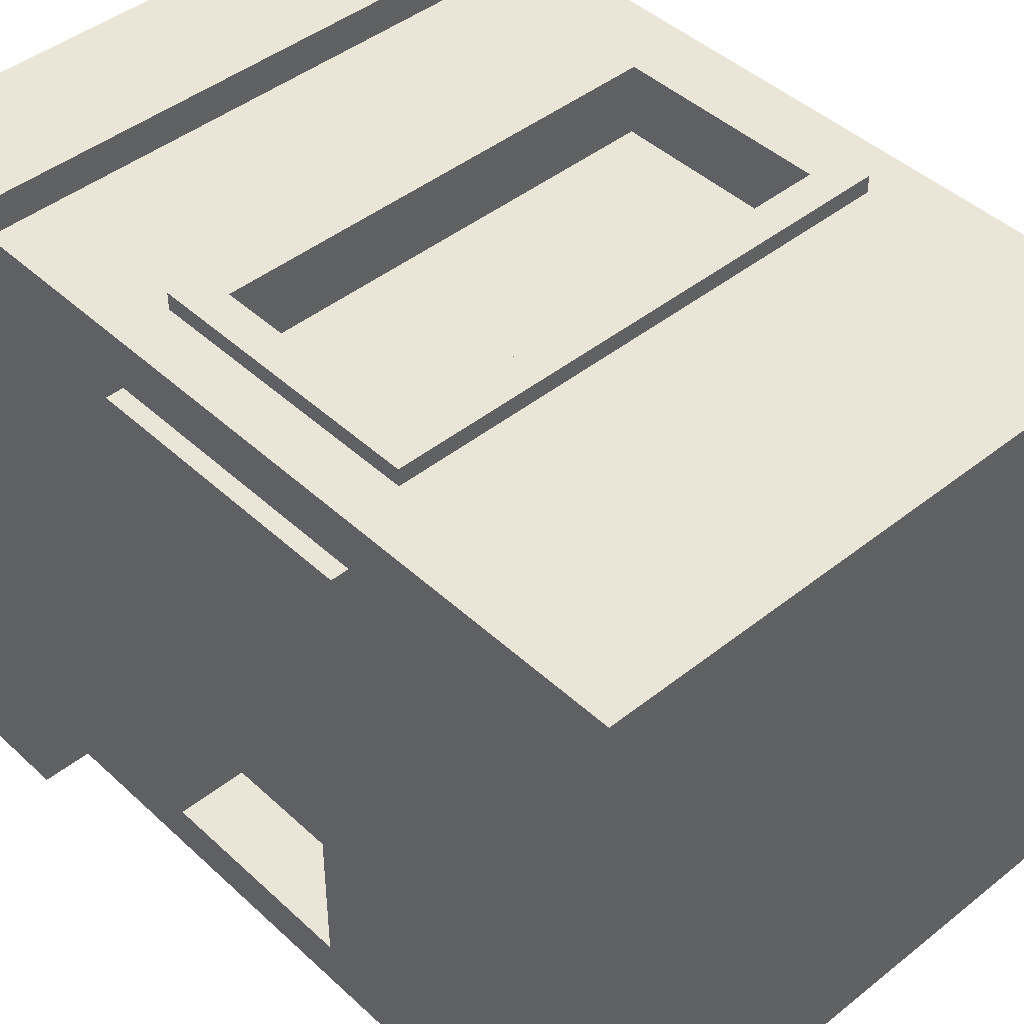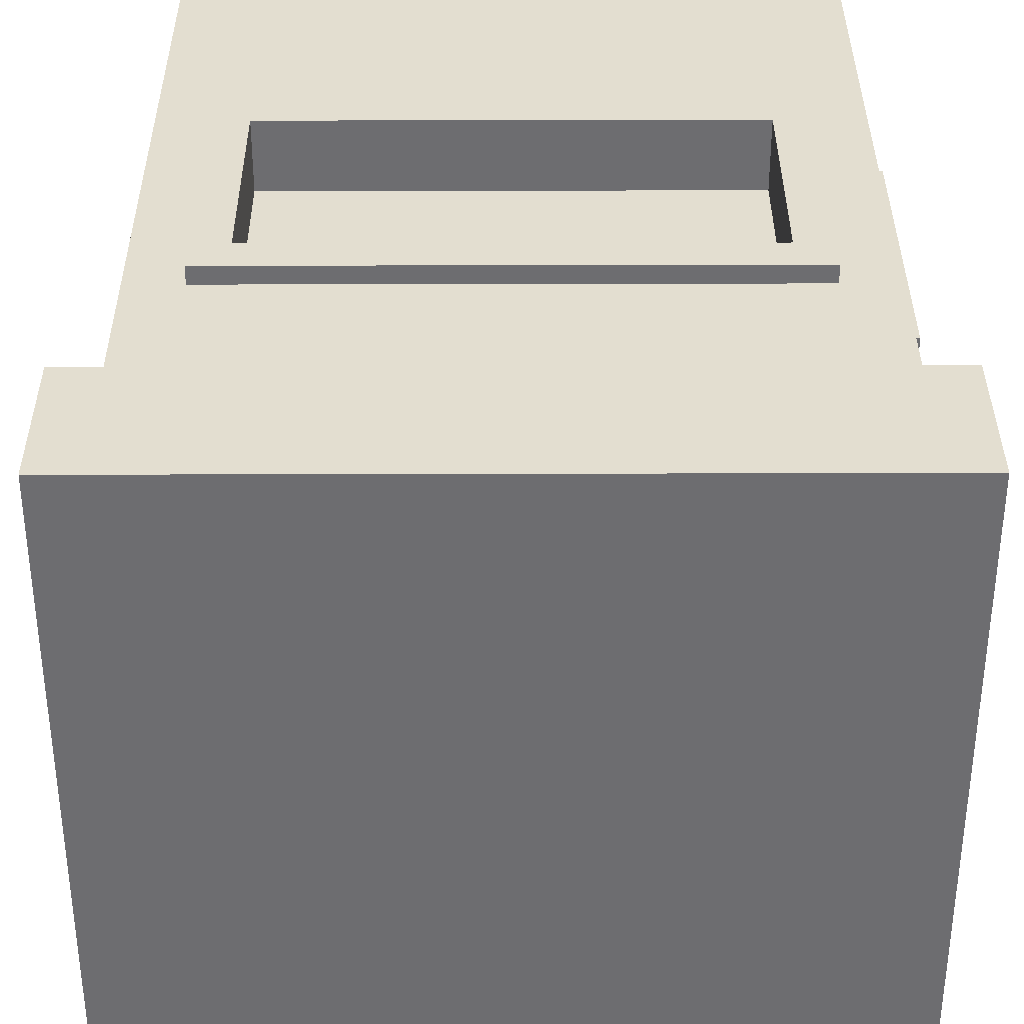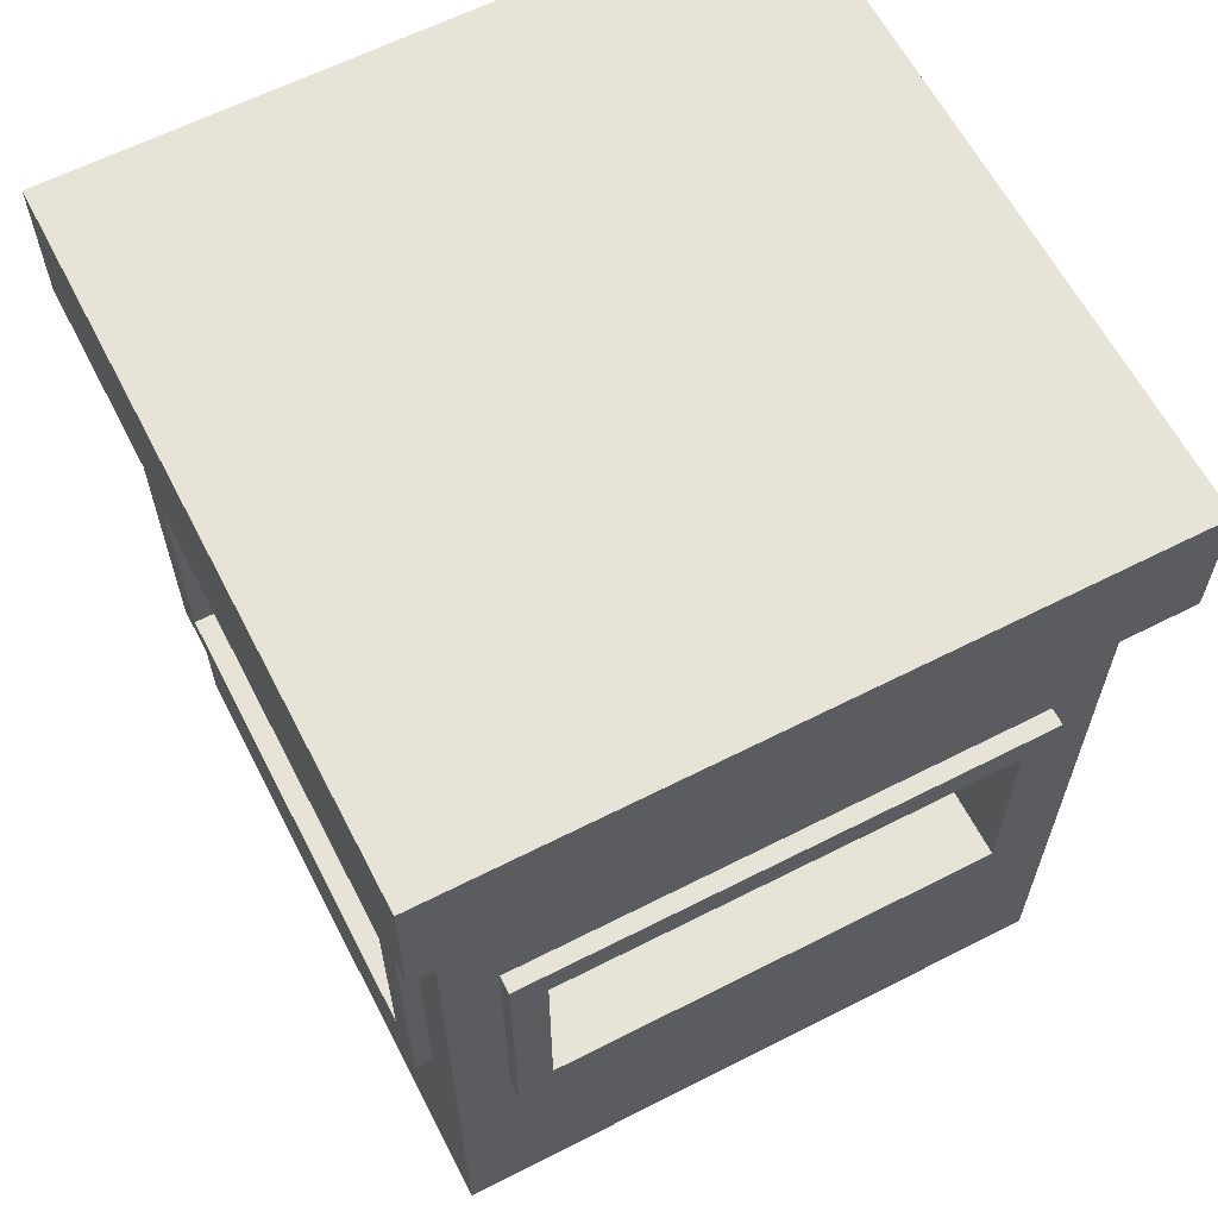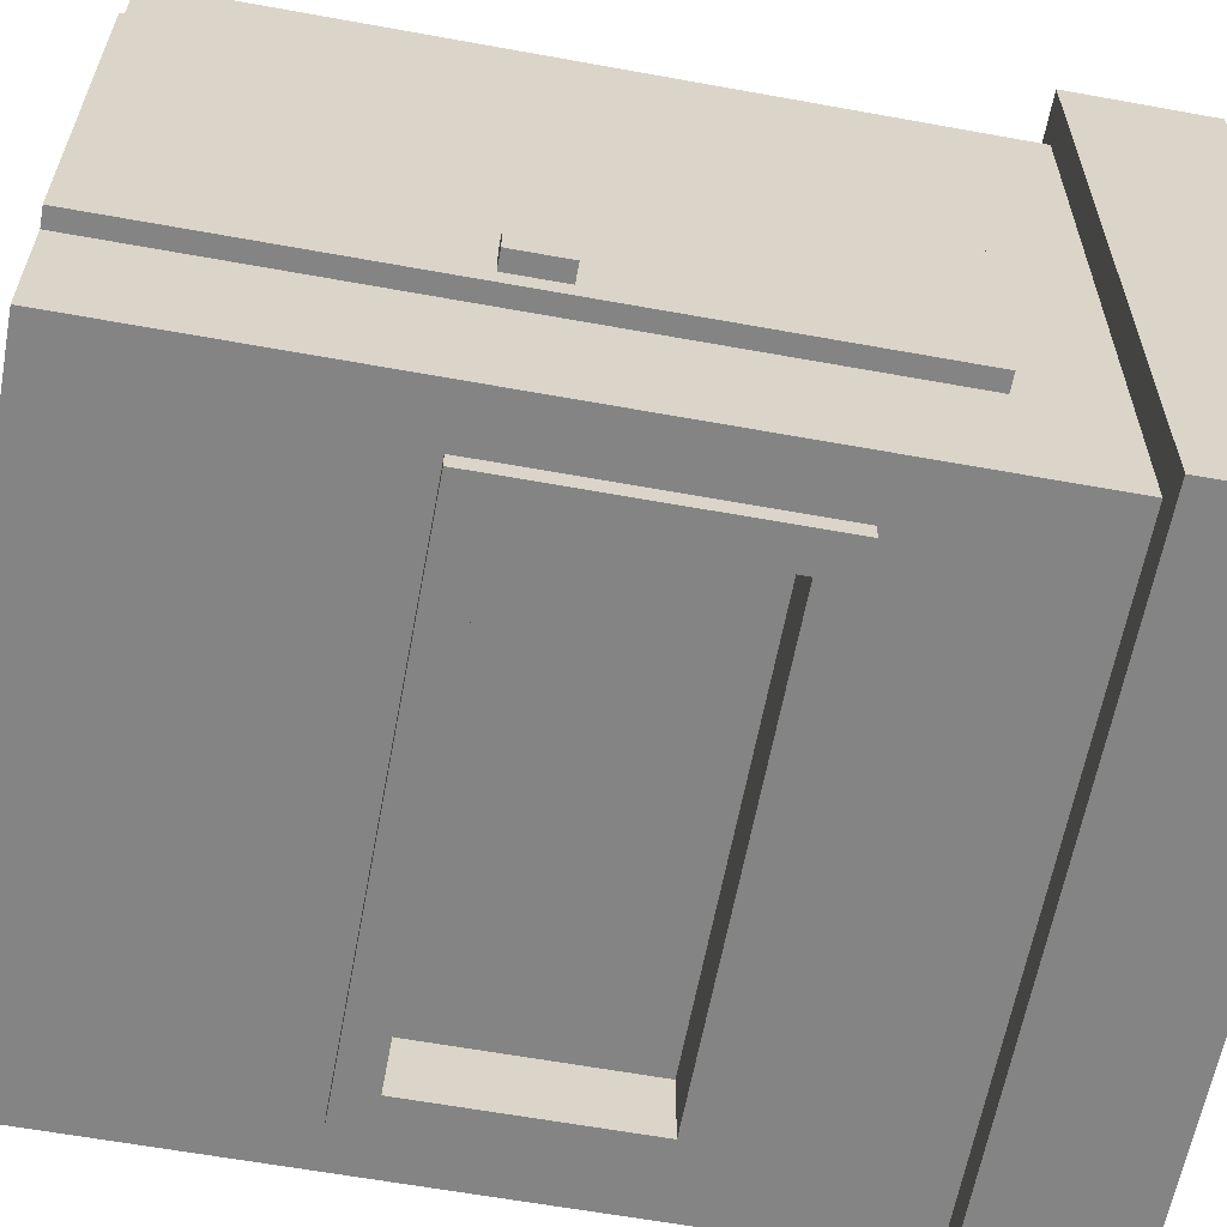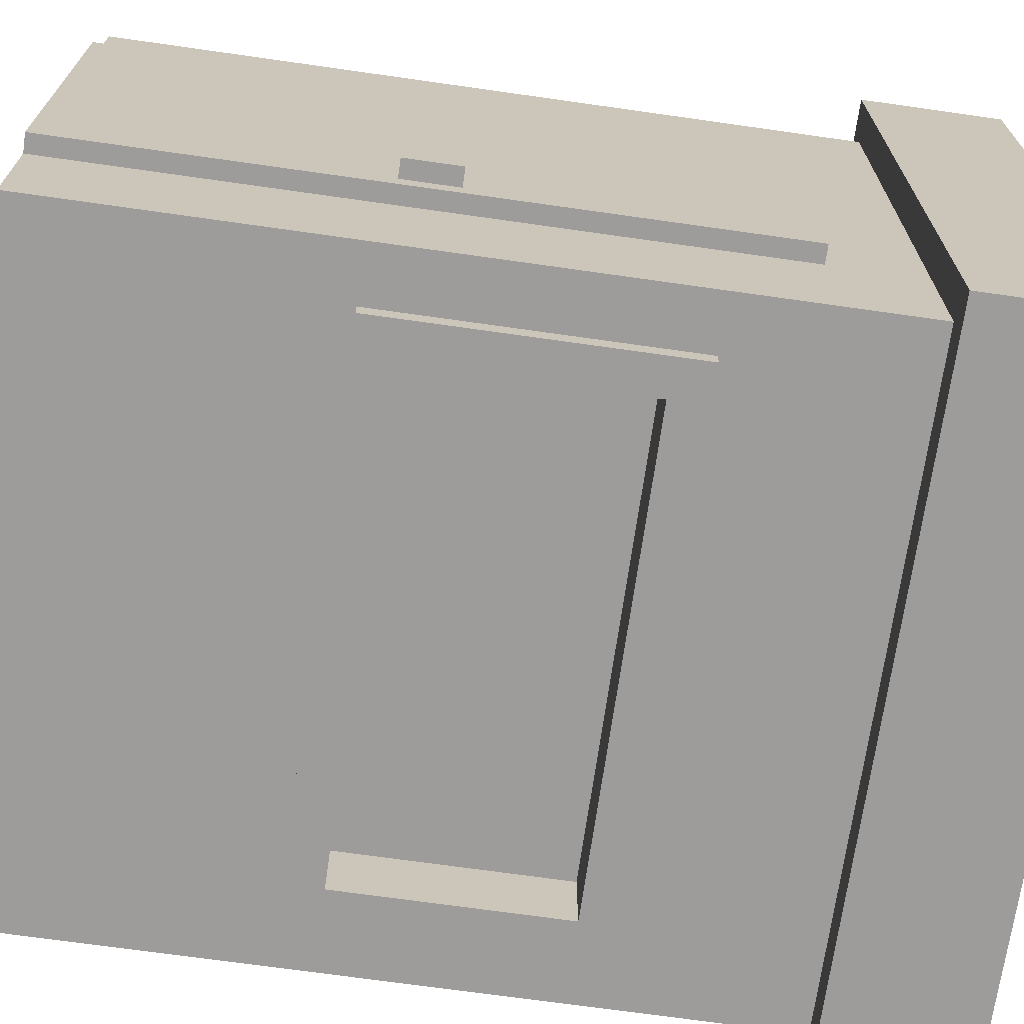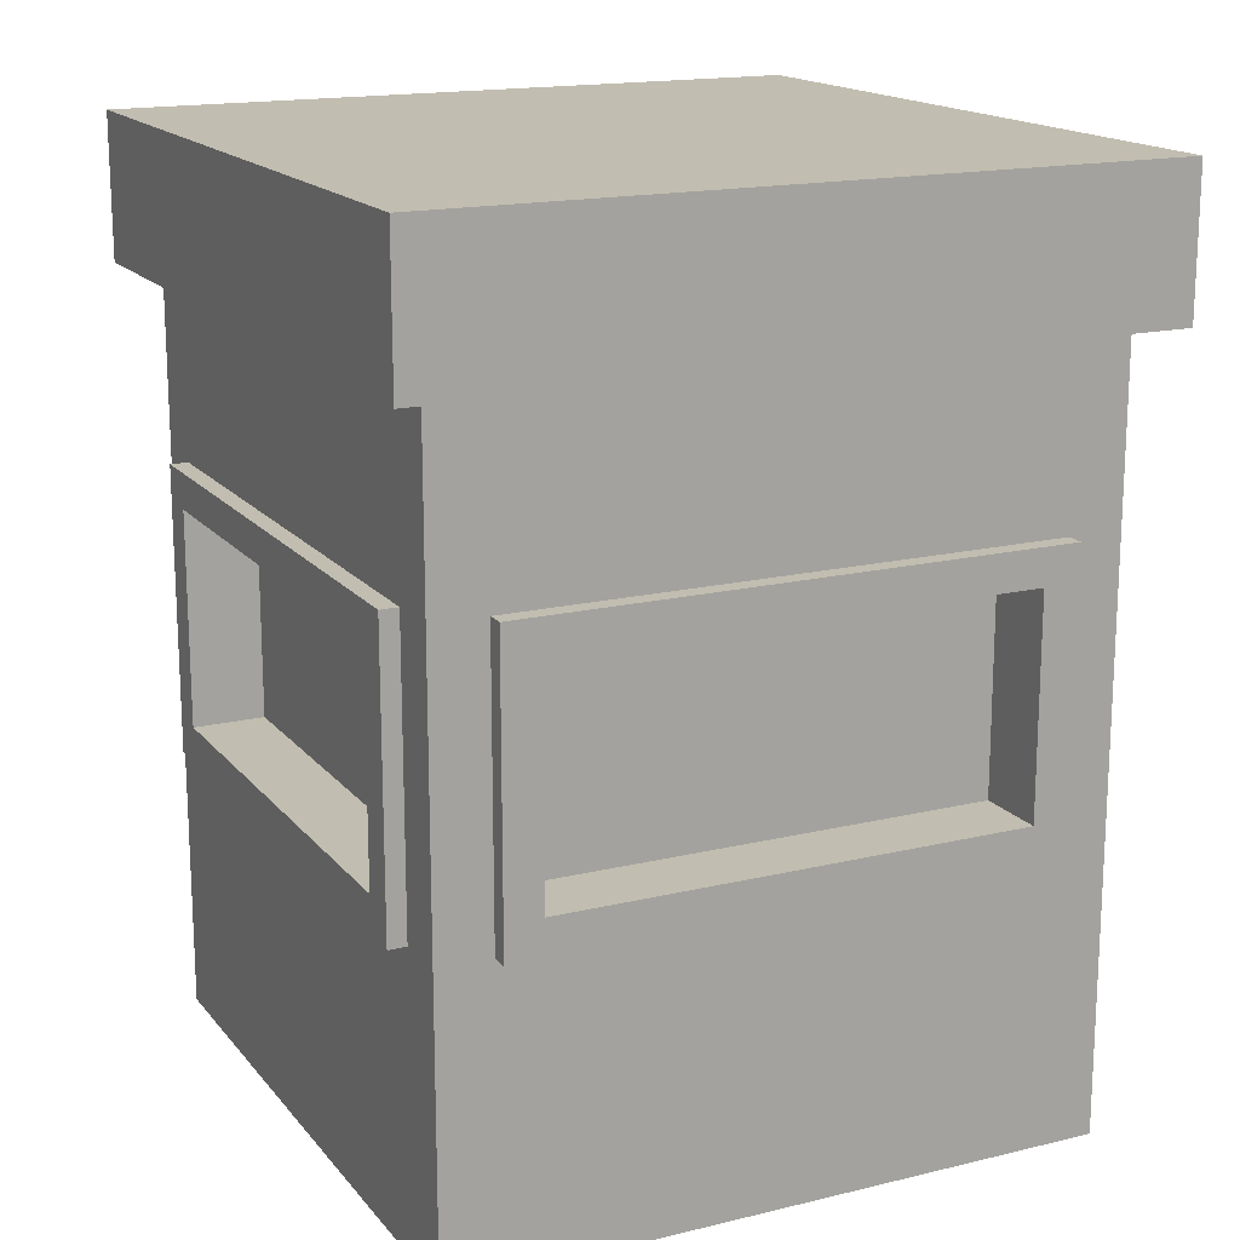
<metadata>
{"format":"obj","ext":"obj","renderer":"f3d","projection":"perspective","resolution":1024,"background":"white","views":[{"elev":44.4,"azim":-42.9,"up":"+Z"},{"elev":35.9,"azim":179.8,"up":"+Z"},{"elev":62.4,"azim":-27.3,"up":"+Y"},{"elev":-61.4,"azim":79.5,"up":"+Z"},{"elev":-70.0,"azim":81.9,"up":"+Z"},{"elev":16.7,"azim":-116.0,"up":"+Y"}]}
</metadata>
<code>
o Untitled
v -2.743 5 2.243
v -2.643 1.8 -1.057
v -2.543 -0 -1.557
v -2.543 0.3 1.743
v -2.543 0.3 -1.257
v -2.543 1.6 -1.257
v -2.543 3.2 -1.257
v -2.243 1.6 2.143
v -2.243 1.6 -1.657
v -2.243 3 1.543
v -2.243 3 -1.057
v -2.243 3.2 -1.557
v 0.5571 1.8 1.743
v 0.5571 3 2.143
v -2.043 1.8 -1.657
v -2.043 3 -1.257
v 0.7571 1.6 -1.557
v 1.057 0.3 1.743
v 1.057 0.3 1.343
v 1.057 0.3 -1.257
v 1.057 4.2 2.043
v 1.157 0 1.343
v 1.157 0.2 0.9429
v 1.157 0.2 -0.4571
v 1.157 0.3 0.8429
v 1.157 0.3 -0.3571
v 1.157 0.4 0.6429
v 1.157 0.4 -0.1571
v 1.157 0.5 0.5429
v 1.157 0.5 -0.05714
v 1.157 1.8 0.5429
v 1.157 1.8 -0.05714
v 1.157 1.8 -0.5571
v 1.157 1.9 0.5429
v 1.157 1.9 -0.05714
v 1.157 2 -0.6571
v 1.157 3.1 0.5429
v 1.157 3.1 -0.05714
v 1.157 3.2 0.6429
v 1.157 3.2 -0.1571
v 1.157 3.4 0.8429
v 1.157 3.4 -0.3571
v 1.157 3.5 0.9429
v 1.157 3.5 -0.4571
v 1.157 3.7 -0.8571
v 1.257 1.7 -0.7571
v 1.257 1.8 -0.6571
v 1.257 5 -1.757
v -2.743 4.2 2.243
v 1.257 4.2 2.243
v 1.257 5 2.243
v -2.243 3.2 2.143
v -2.043 1.8 2.143
v -2.043 3 2.143
v 0.7571 1.6 2.143
v 0.7571 3.2 2.143
v -2.543 4.2 2.043
v -2.243 0.3 2.043
v -2.243 4.2 2.043
v 0.7571 0.3 2.043
v 0.7571 1.6 2.043
v 0.7571 4.2 2.043
v 1.057 0 2.043
v -2.643 3.2 1.743
v -2.043 3 1.743
v 1.057 0 1.343
v 1.157 3.7 1.343
v 1.257 1.8 -0.5571
v -2.643 3 -1.057
v -2.243 1.8 -1.057
v -2.643 3 1.543
v -2.243 1.8 1.543
v 1.257 2 -0.7571
v 1.057 -0 -0.8571
v 1.057 0.3 -0.8571
v 1.057 3.7 -0.8571
v 0.5571 1.8 -1.257
v -2.243 0.3 -1.557
v -2.243 4.2 -1.557
v 0.7571 0.3 -1.557
v 0.7571 3.2 -1.557
v 1.057 -0 -1.557
v 1.057 4.2 -1.557
v -2.243 3.2 -1.657
v -2.043 3 -1.657
v 1.257 4.2 -1.757
v -2.543 0 2.043
v -2.443 0 1.943
v 0.9571 0 1.943
v 0.9571 0 1.343
v 0.9571 -0 -0.8571
v 1.157 -0 -0.8571
v -2.443 -0 -1.457
v 0.9571 -0 -1.457
v -2.243 1.6 2.043
v -2.643 1.6 1.743
v -2.543 1.6 1.743
v -2.643 1.6 -1.257
v -2.243 1.6 -1.557
v 0.7571 1.6 -1.657
v 1.157 1.7 -0.5571
v 1.257 1.7 -0.5571
v 1.157 1.7 -0.7571
v 0.5571 3 1.743
v 0.5571 3 -1.257
v 0.5571 3 -1.657
v -2.543 4.2 1.743
v 1.057 4.2 1.743
v -2.543 4.2 -1.257
v 1.057 4.2 -1.257
v -2.543 4.2 -1.557
v 0.7571 4.2 -1.557
v -2.743 4.2 -1.757
v 0.5571 1.8 2.143
v -2.043 1.8 1.743
v -2.643 1.8 1.543
v 1.157 1.8 -0.6571
v -2.043 1.8 -1.257
v 0.5571 1.8 -1.657
v 1.257 2 -0.6571
v 1.157 2 -0.7571
v -2.243 3.2 2.043
v 0.7571 3.2 2.043
v -2.543 3.2 1.743
v -2.643 3.2 -1.257
v 0.7571 3.2 -1.657
v 1.057 3.7 1.343
v -2.743 5 -1.757
f 1 113 49
f 128 113 1
f 116 98 96
f 2 98 116
f 71 116 96
f 69 98 2
f 64 71 96
f 64 69 71
f 125 98 69
f 125 69 64
f 4 3 87
f 5 3 4
f 97 4 87
f 97 5 4
f 6 3 5
f 6 5 97
f 124 97 87
f 7 3 6
f 57 124 87
f 107 7 124
f 107 124 57
f 109 3 7
f 109 7 107
f 111 3 109
f 10 70 72
f 11 70 10
f 52 95 8
f 122 95 52
f 12 9 99
f 84 9 12
f 14 13 114
f 104 13 14
f 105 119 77
f 106 119 105
f 53 115 54
f 54 115 65
f 118 15 16
f 16 15 85
f 55 61 56
f 56 61 123
f 17 100 81
f 81 100 126
f 63 66 18
f 18 66 19
f 74 82 75
f 75 82 20
f 18 19 127
f 75 20 76
f 63 18 21
f 127 76 108
f 21 18 108
f 18 127 108
f 20 82 110
f 108 76 110
f 76 20 110
f 110 82 83
f 22 92 23
f 23 92 24
f 23 24 25
f 25 24 26
f 25 26 27
f 27 26 28
f 27 28 29
f 29 28 30
f 24 92 101
f 101 92 103
f 27 29 31
f 29 30 31
f 30 28 32
f 31 30 32
f 24 101 33
f 27 31 34
f 31 32 34
f 32 28 35
f 34 32 35
f 33 117 36
f 103 92 121
f 27 34 37
f 34 35 37
f 35 28 38
f 37 35 38
f 27 37 39
f 25 27 39
f 37 38 39
f 38 28 40
f 39 38 40
f 28 26 40
f 25 39 41
f 23 25 41
f 39 40 41
f 40 26 42
f 41 40 42
f 26 24 42
f 22 23 43
f 23 41 43
f 41 42 43
f 42 24 44
f 43 42 44
f 33 36 44
f 24 33 44
f 36 121 44
f 22 43 67
f 43 44 67
f 44 121 45
f 67 44 45
f 121 92 45
f 102 46 68
f 68 46 47
f 47 46 120
f 120 46 73
f 50 86 51
f 51 86 48
f 50 1 49
f 51 1 50
f 53 52 8
f 54 52 53
f 114 53 8
f 14 52 54
f 55 114 8
f 55 14 114
f 56 52 14
f 56 14 55
f 58 57 87
f 95 57 58
f 122 57 95
f 59 57 122
f 60 58 87
f 60 95 58
f 61 95 60
f 123 59 122
f 62 59 123
f 63 61 60
f 63 60 87
f 63 62 123
f 63 123 61
f 21 62 63
f 97 64 96
f 124 64 97
f 13 65 115
f 104 65 13
f 22 19 66
f 22 127 19
f 67 127 22
f 102 33 101
f 68 33 102
f 47 36 117
f 120 36 47
f 70 69 2
f 11 69 70
f 116 71 72
f 72 71 10
f 103 121 46
f 46 121 73
f 74 75 92
f 75 76 92
f 92 76 45
f 98 125 6
f 6 125 7
f 118 16 77
f 77 16 105
f 3 111 78
f 78 111 99
f 99 111 12
f 12 111 79
f 3 78 80
f 78 99 80
f 80 99 17
f 12 79 81
f 81 79 112
f 80 17 82
f 3 80 82
f 81 112 82
f 17 81 82
f 82 112 83
f 9 84 15
f 15 84 85
f 9 15 119
f 85 84 106
f 9 119 100
f 119 106 100
f 106 84 126
f 100 106 126
f 113 128 86
f 86 128 48
f 88 63 87
f 89 63 88
f 90 89 88
f 90 63 89
f 66 63 90
f 91 90 88
f 91 22 66
f 91 66 90
f 74 22 91
f 92 22 74
f 93 88 87
f 93 91 88
f 94 74 91
f 94 91 93
f 3 93 87
f 3 94 93
f 82 74 94
f 82 94 3
f 95 55 8
f 61 55 95
f 98 97 96
f 6 97 98
f 9 17 99
f 100 17 9
f 103 102 101
f 46 102 103
f 65 14 54
f 104 14 65
f 69 10 71
f 11 10 69
f 85 105 16
f 106 105 85
f 57 50 49
f 59 50 57
f 62 50 59
f 21 50 62
f 107 57 49
f 108 50 21
f 109 107 49
f 110 50 108
f 111 109 49
f 83 50 110
f 113 112 79
f 113 83 112
f 113 111 49
f 113 79 111
f 86 50 83
f 86 83 113
f 53 114 115
f 115 114 13
f 33 68 117
f 117 68 47
f 116 72 2
f 2 72 70
f 118 77 15
f 15 77 119
f 36 120 121
f 121 120 73
f 52 56 122
f 122 56 123
f 64 124 125
f 125 124 7
f 12 81 84
f 84 81 126
f 127 67 76
f 76 67 45
f 1 51 128
f 128 51 48

</code>
